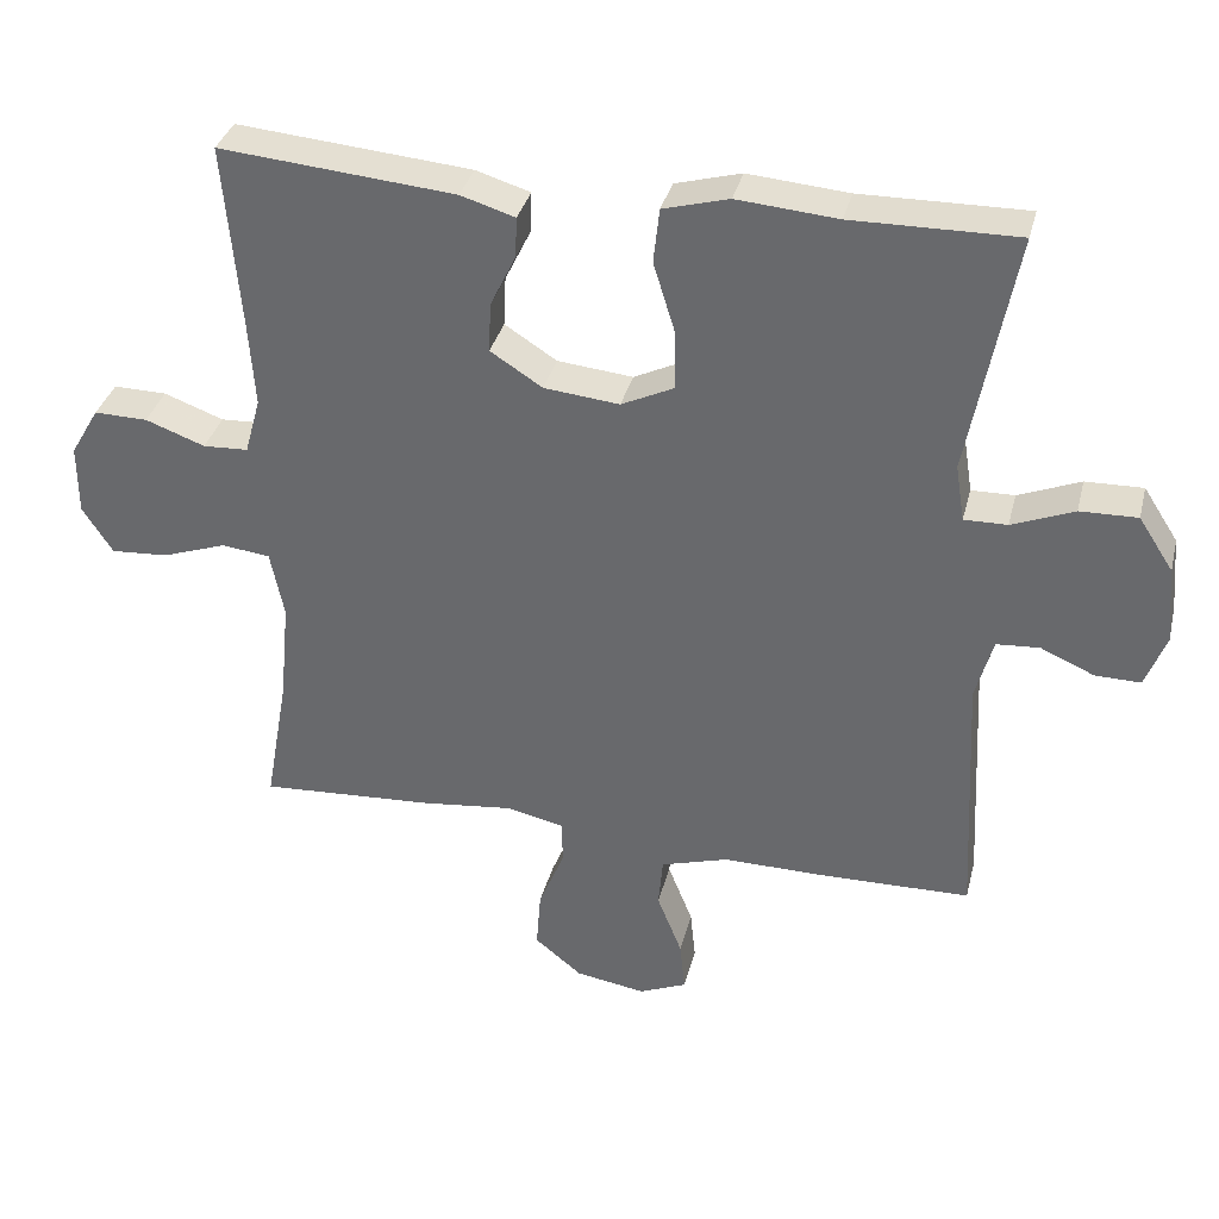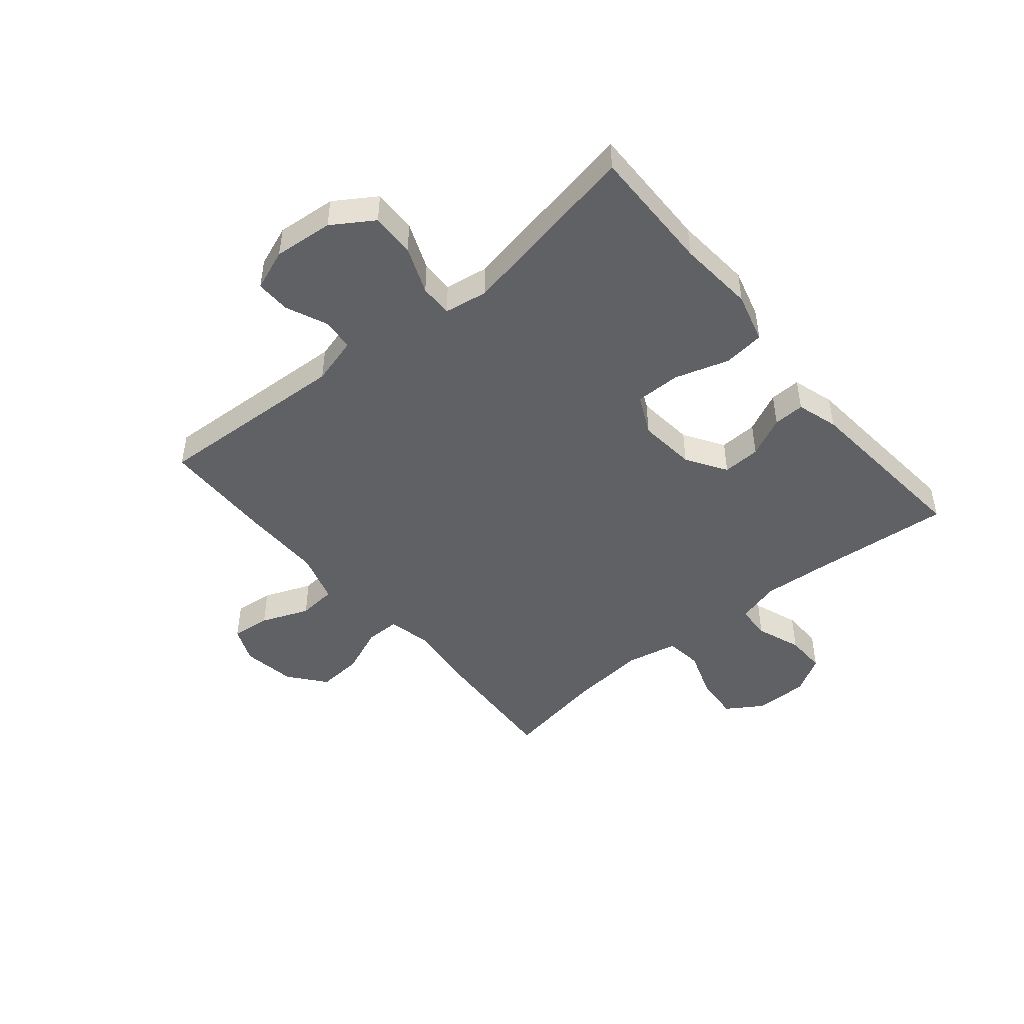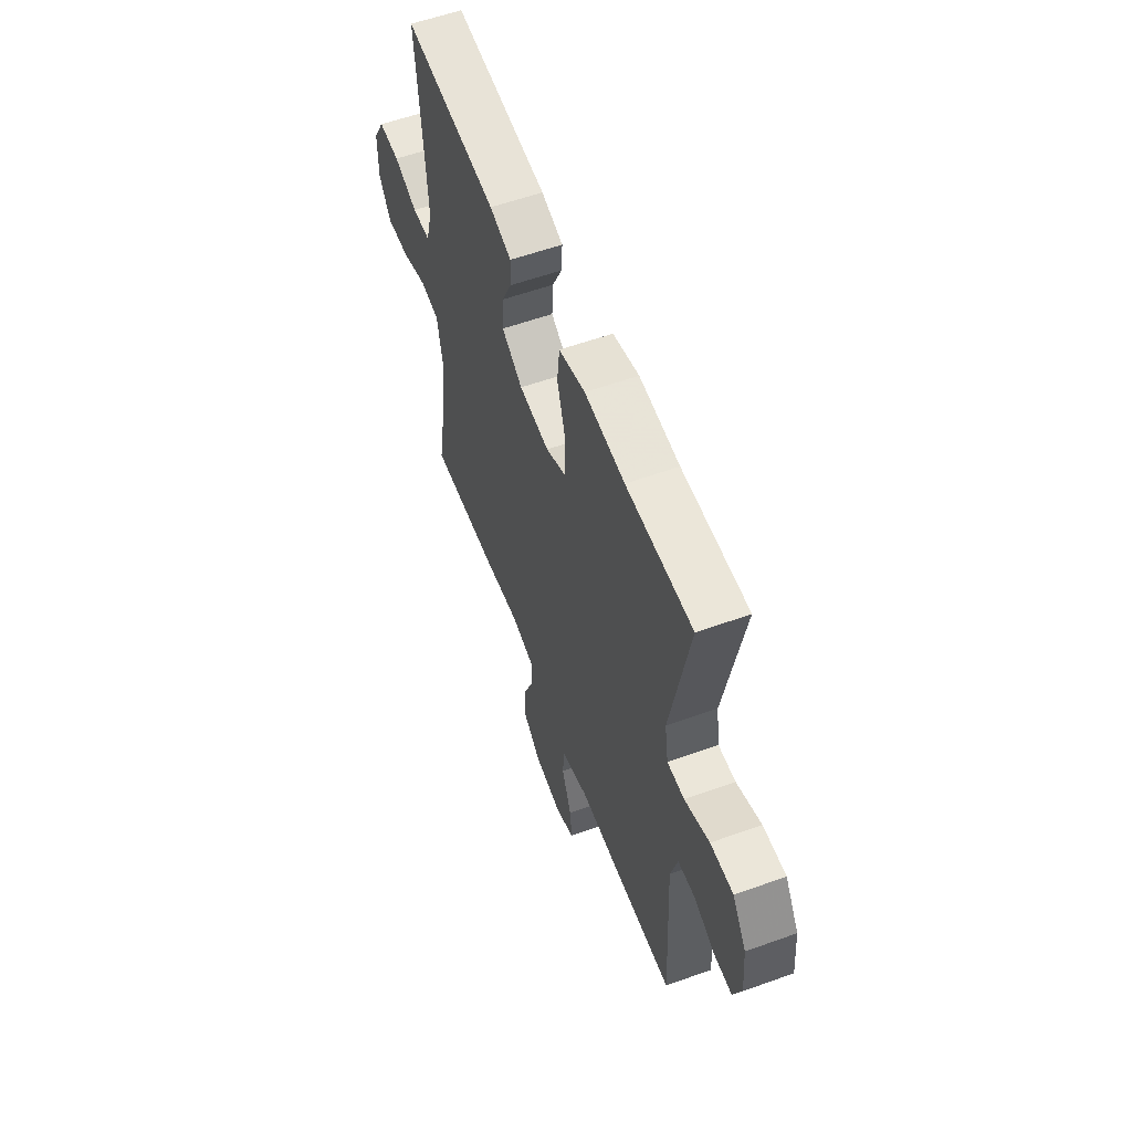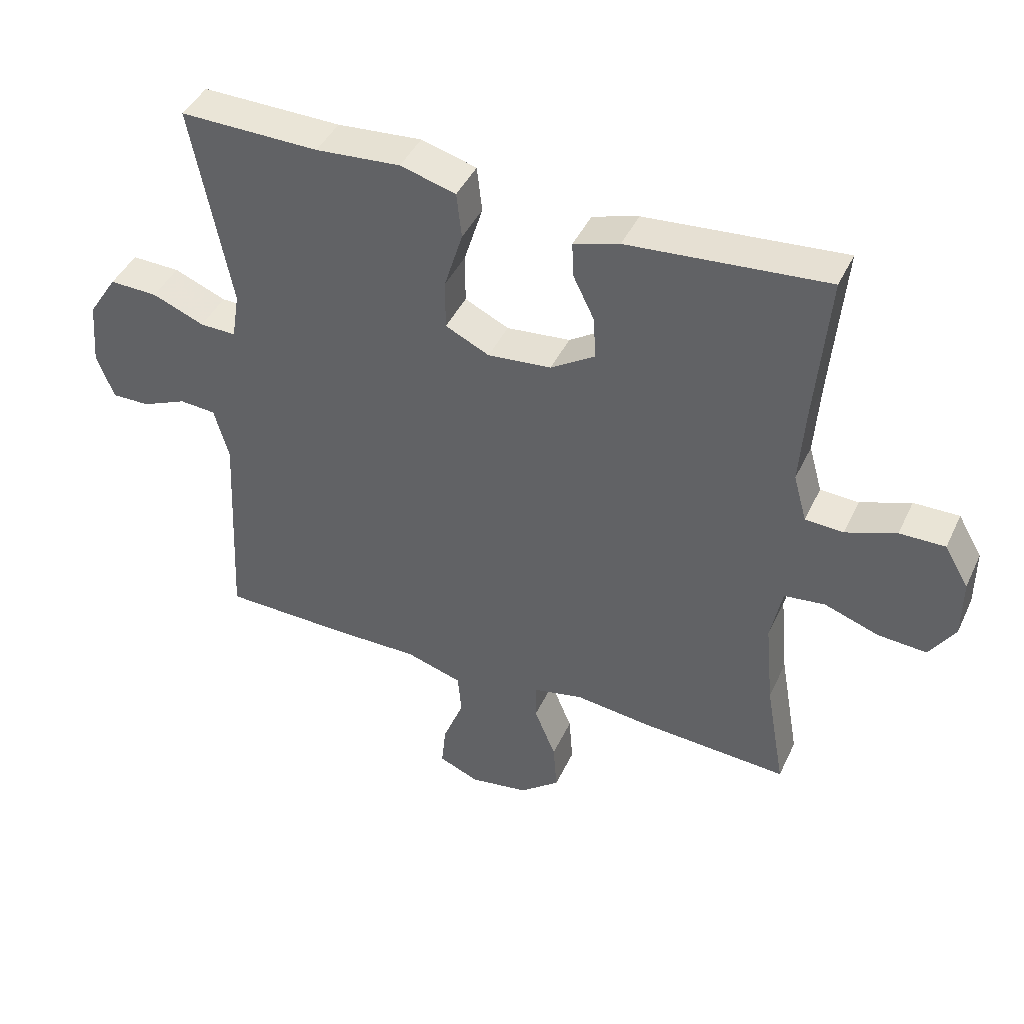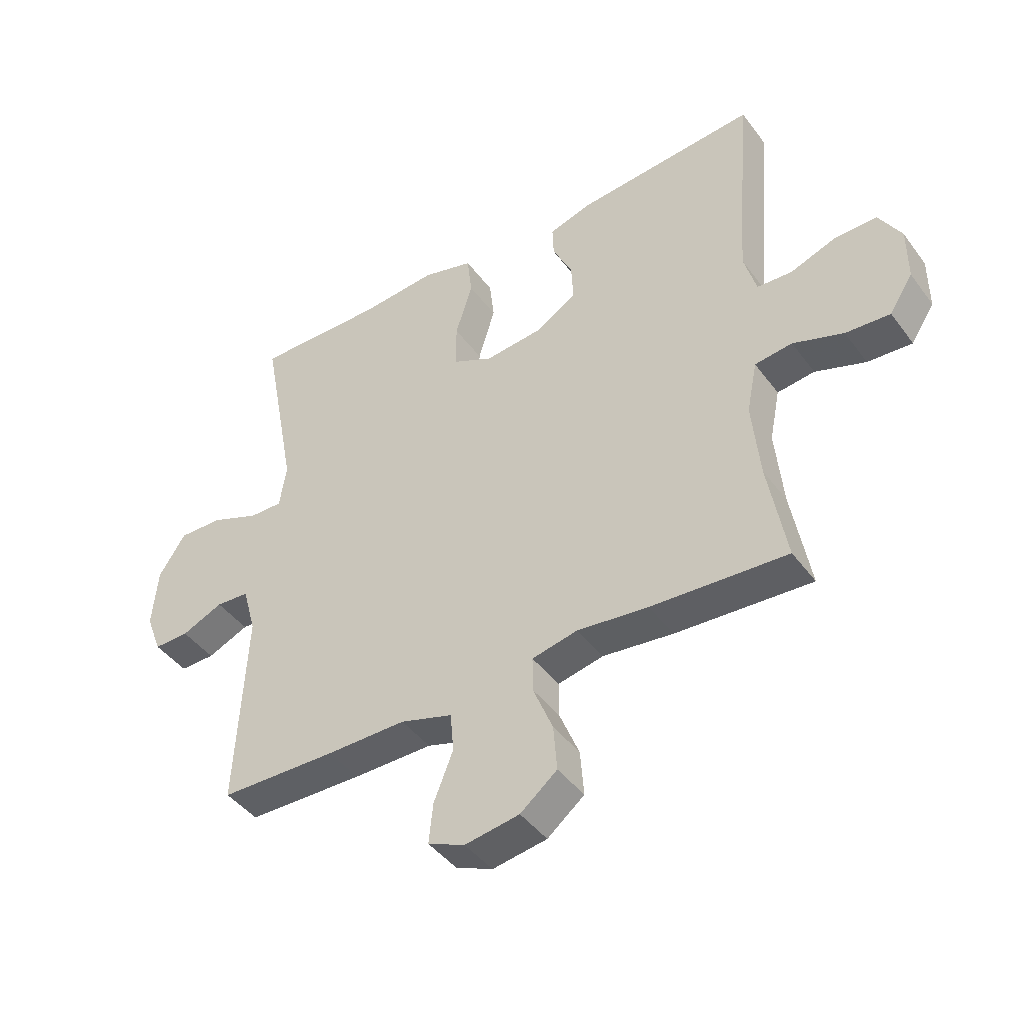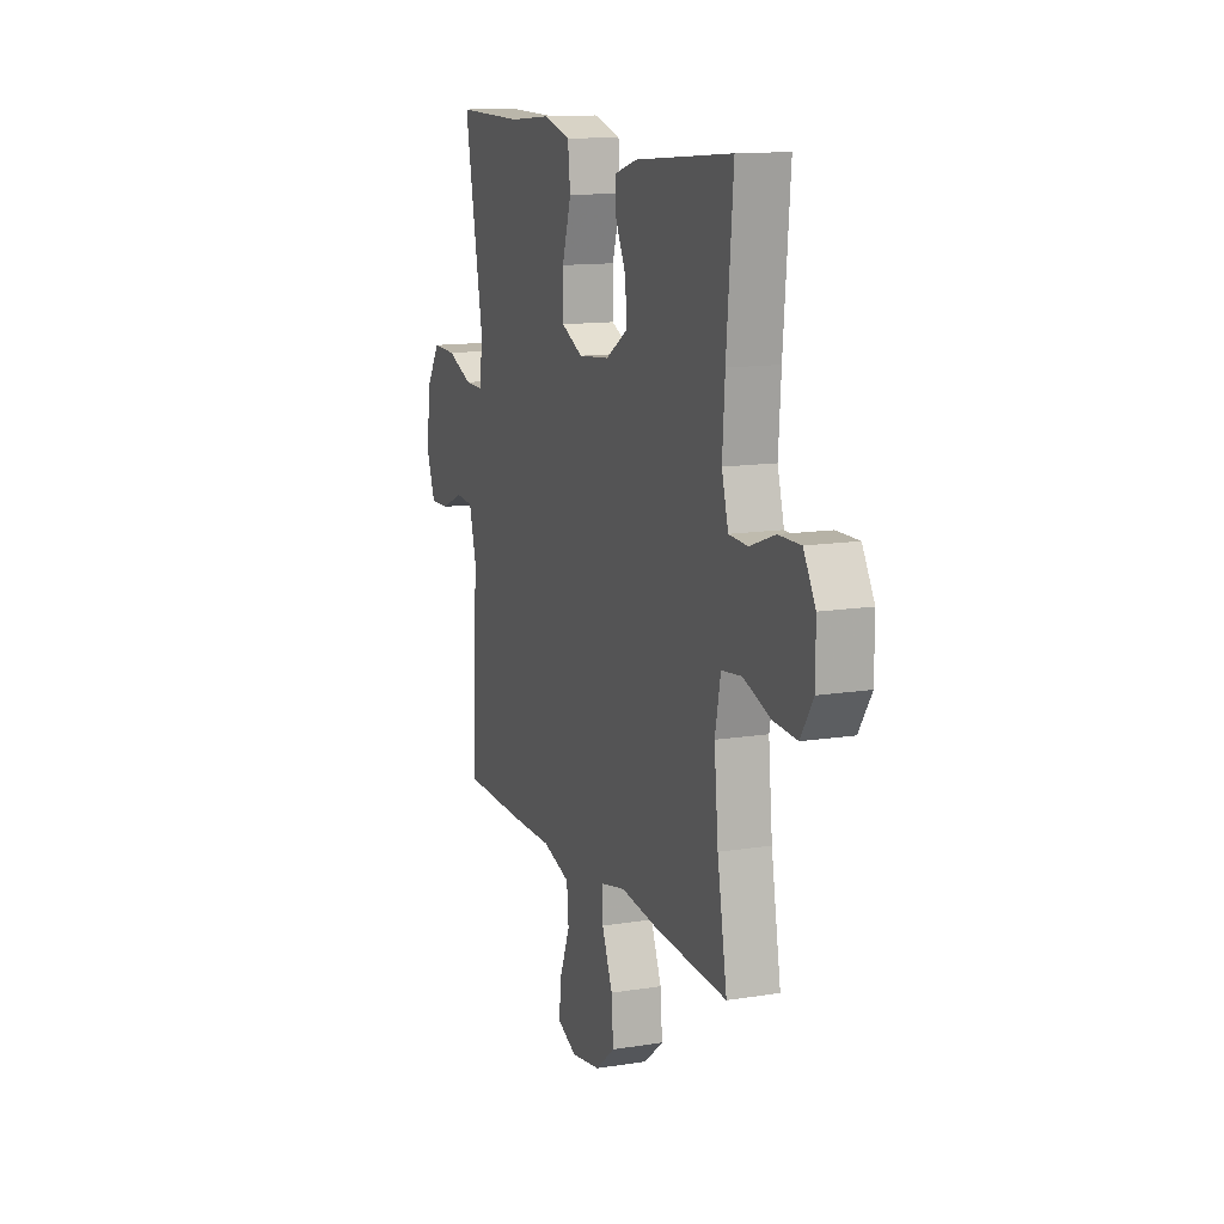
<metadata>
{"format":"obj","ext":"obj","renderer":"f3d","projection":"perspective","resolution":1024,"background":"white","views":[{"elev":34.9,"azim":-166.2,"up":"+Z"},{"elev":-46.9,"azim":-50.3,"up":"+Y"},{"elev":57.7,"azim":-110.5,"up":"+Z"},{"elev":43.3,"azim":23.9,"up":"+Z"},{"elev":-43.6,"azim":33.8,"up":"+Z"},{"elev":13.0,"azim":69.8,"up":"+Z"}]}
</metadata>
<code>
v 0.5 0.07 0.5
v 0.479 0.07 0.257
v 0.471 0.07 0.141
v 0.492 0.07 0.066
v 0.552 0.07 0.063
v 0.631 0.07 0.092
v 0.702 0.07 0.093
v 0.74 0.07 0.028
v 0.74 0.07 -0.065
v 0.7 0.07 -0.127
v 0.624 0.07 -0.122
v 0.538 0.07 -0.092
v 0.474 0.07 -0.1
v 0.456 0.07 -0.189
v 0.469 0.07 -0.324
v 0.5 0.07 -0.5
v 0.268 0.07 -0.486
v 0.147 0.07 -0.472
v 0.069 0.07 -0.489
v 0.069 0.07 -0.548
v 0.103 0.07 -0.631
v 0.109 0.07 -0.709
v 0.046 0.07 -0.76
v -0.047 0.07 -0.775
v -0.11 0.07 -0.748
v -0.103 0.07 -0.68
v -0.07 0.07 -0.597
v -0.076 0.07 -0.53
v -0.165 0.07 -0.503
v -0.301 0.07 -0.504
v -0.5 0.07 -0.5
v -0.483 0.07 -0.161
v -0.506 0.07 -0.078
v -0.563 0.07 -0.074
v -0.634 0.07 -0.105
v -0.694 0.07 -0.106
v -0.721 0.07 -0.035
v -0.712 0.07 0.068
v -0.666 0.07 0.139
v -0.59 0.07 0.137
v -0.508 0.07 0.104
v -0.451 0.07 0.103
v -0.439 0.07 0.178
v -0.5 0.07 0.5
v -0.281 0.07 0.497
v -0.148 0.07 0.508
v -0.061 0.07 0.484
v -0.053 0.07 0.412
v -0.082 0.07 0.318
v -0.082 0.07 0.24
v -0.013 0.07 0.207
v 0.087 0.07 0.217
v 0.156 0.07 0.261
v 0.153 0.07 0.327
v 0.119 0.07 0.397
v 0.117 0.07 0.451
v 0.189 0.07 0.473
v 0.5 0 0.5
v 0.479 0 0.257
v 0.471 0 0.141
v 0.492 0 0.066
v 0.552 0 0.063
v 0.631 0 0.092
v 0.702 0 0.093
v 0.74 0 0.028
v 0.74 0 -0.065
v 0.7 0 -0.127
v 0.624 0 -0.122
v 0.538 0 -0.092
v 0.474 0 -0.1
v 0.456 0 -0.189
v 0.469 0 -0.324
v 0.5 0 -0.5
v 0.268 0 -0.486
v 0.147 0 -0.472
v 0.069 0 -0.489
v 0.069 0 -0.548
v 0.103 0 -0.631
v 0.109 0 -0.709
v 0.046 0 -0.76
v -0.047 0 -0.775
v -0.11 0 -0.748
v -0.103 0 -0.68
v -0.07 0 -0.597
v -0.076 0 -0.53
v -0.165 0 -0.503
v -0.301 0 -0.504
v -0.5 0 -0.5
v -0.483 0 -0.161
v -0.506 0 -0.078
v -0.563 0 -0.074
v -0.634 0 -0.105
v -0.694 0 -0.106
v -0.721 0 -0.035
v -0.712 0 0.068
v -0.666 0 0.139
v -0.59 0 0.137
v -0.508 0 0.104
v -0.451 0 0.103
v -0.439 0 0.178
v -0.5 0 0.5
v -0.281 0 0.497
v -0.148 0 0.508
v -0.061 0 0.484
v -0.053 0 0.412
v -0.082 0 0.318
v -0.082 0 0.24
v -0.013 0 0.207
v 0.087 0 0.217
v 0.156 0 0.261
v 0.153 0 0.327
v 0.119 0 0.397
v 0.117 0 0.451
v 0.189 0 0.473
f 57 1 2
f 56 57 2
f 55 56 2
f 54 55 2
f 53 54 2 3
f 52 53 3 4
f 51 52 4
f 47 48 49
f 46 47 49
f 45 46 49
f 45 49 50
f 44 45 50
f 43 44 50
f 42 43 50 51
f 39 40 41
f 38 39 41
f 37 38 41
f 36 37 41
f 35 36 41
f 34 35 41
f 33 34 41 42
f 42 51 4
f 33 42 4
f 32 33 4
f 32 4 5
f 31 32 5
f 30 31 5
f 29 30 5
f 25 26 27
f 24 25 27
f 23 24 27
f 22 23 27
f 21 22 27
f 20 21 27
f 19 20 27 28
f 15 16 17 18
f 14 15 18 19
f 19 28 29
f 14 19 29
f 13 14 29
f 10 11 12
f 9 10 12
f 8 9 12 13
f 5 6 7
f 29 5 7
f 13 29 7
f 7 8 13
f 59 58 114
f 59 114 113
f 59 113 112
f 59 112 111
f 60 59 111 110
f 61 60 110 109
f 61 109 108
f 106 105 104
f 106 104 103
f 106 103 102
f 107 106 102
f 107 102 101
f 107 101 100
f 108 107 100 99
f 98 97 96
f 98 96 95
f 98 95 94
f 98 94 93
f 98 93 92
f 98 92 91
f 99 98 91 90
f 61 108 99
f 61 99 90
f 61 90 89
f 62 61 89
f 62 89 88
f 62 88 87
f 62 87 86
f 84 83 82
f 84 82 81
f 84 81 80
f 84 80 79
f 84 79 78
f 84 78 77
f 85 84 77 76
f 75 74 73 72
f 76 75 72 71
f 86 85 76
f 86 76 71
f 86 71 70
f 69 68 67
f 69 67 66
f 70 69 66 65
f 64 63 62
f 64 62 86
f 64 86 70
f 70 65 64
f 1 58 59 2
f 2 59 60 3
f 3 60 61 4
f 4 61 62 5
f 5 62 63 6
f 6 63 64 7
f 7 64 65 8
f 8 65 66 9
f 9 66 67 10
f 10 67 68 11
f 11 68 69 12
f 12 69 70 13
f 13 70 71 14
f 14 71 72 15
f 15 72 73 16
f 16 73 74 17
f 17 74 75 18
f 18 75 76 19
f 19 76 77 20
f 20 77 78 21
f 21 78 79 22
f 22 79 80 23
f 23 80 81 24
f 24 81 82 25
f 25 82 83 26
f 26 83 84 27
f 27 84 85 28
f 28 85 86 29
f 29 86 87 30
f 30 87 88 31
f 31 88 89 32
f 32 89 90 33
f 33 90 91 34
f 34 91 92 35
f 35 92 93 36
f 36 93 94 37
f 37 94 95 38
f 38 95 96 39
f 39 96 97 40
f 40 97 98 41
f 41 98 99 42
f 42 99 100 43
f 43 100 101 44
f 44 101 102 45
f 45 102 103 46
f 46 103 104 47
f 47 104 105 48
f 48 105 106 49
f 49 106 107 50
f 50 107 108 51
f 51 108 109 52
f 52 109 110 53
f 53 110 111 54
f 54 111 112 55
f 55 112 113 56
f 56 113 114 57
f 57 114 58 1

</code>
